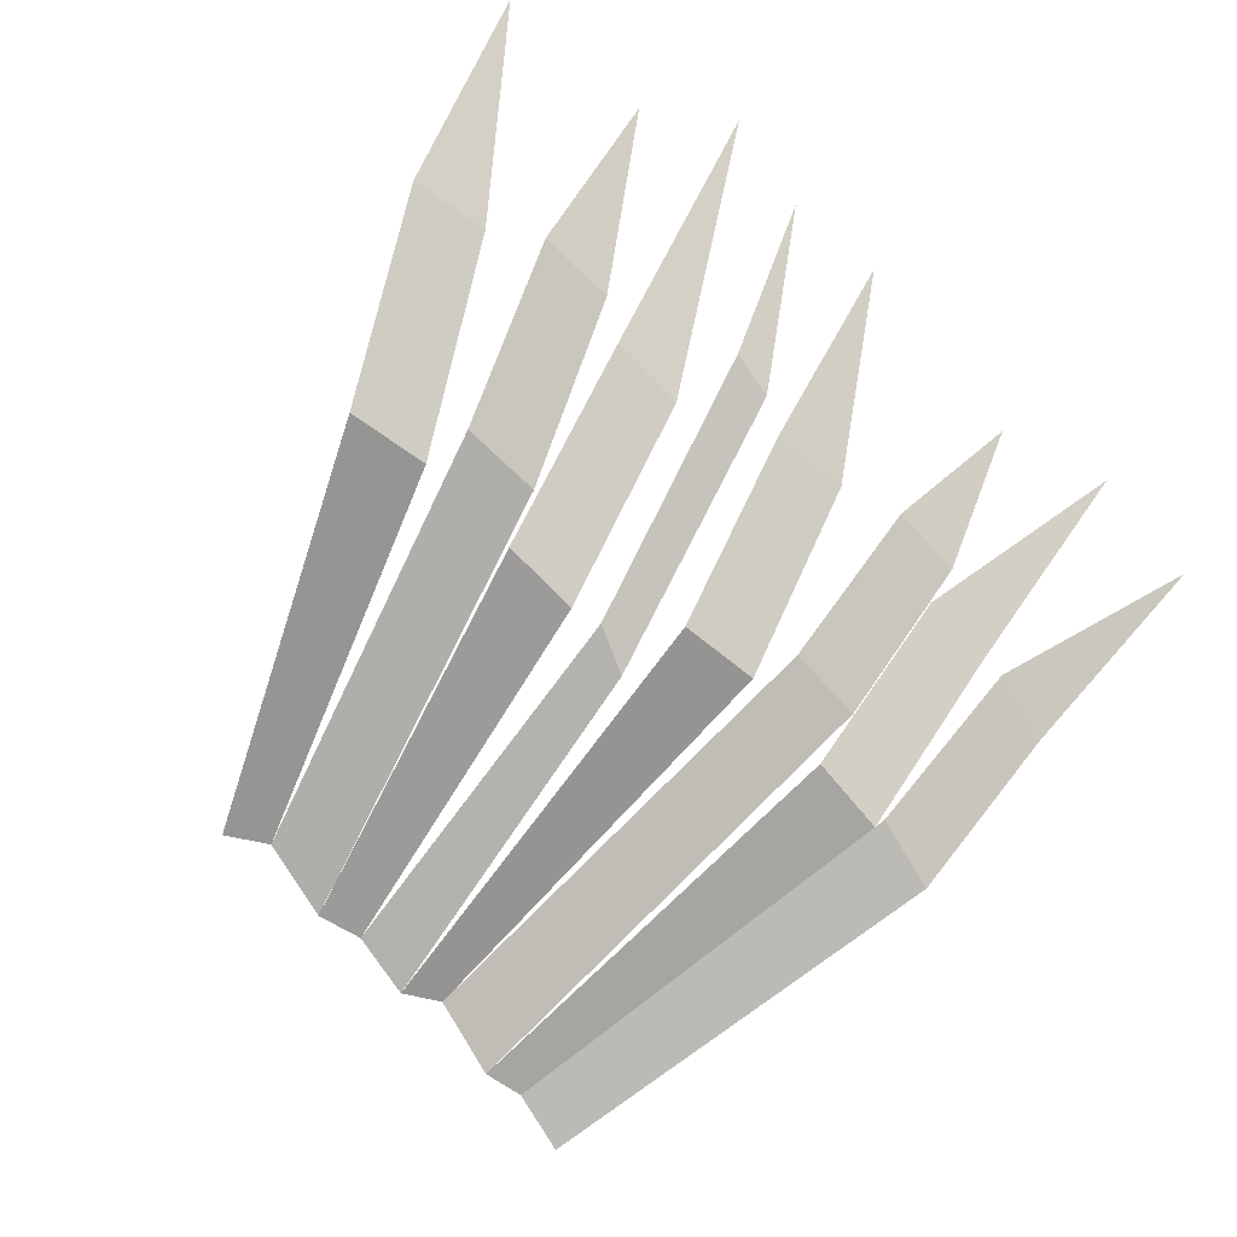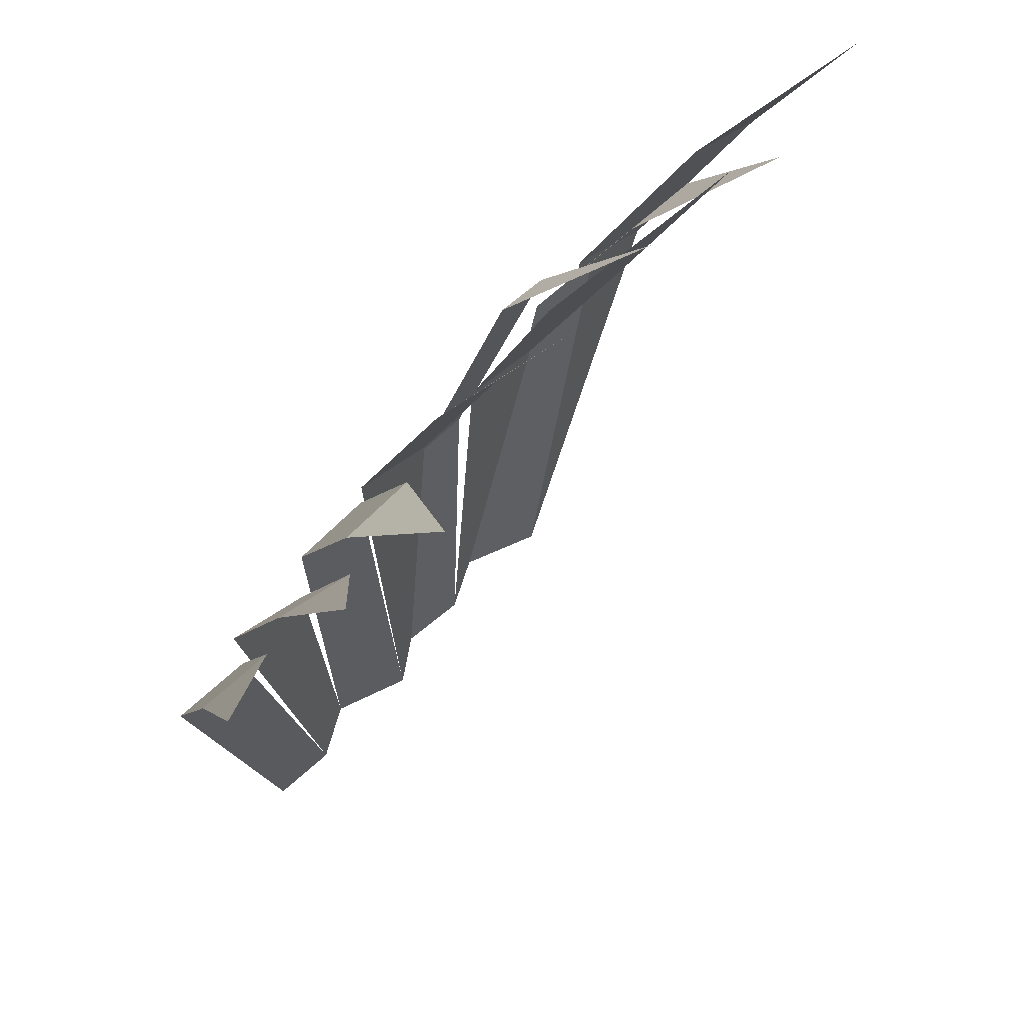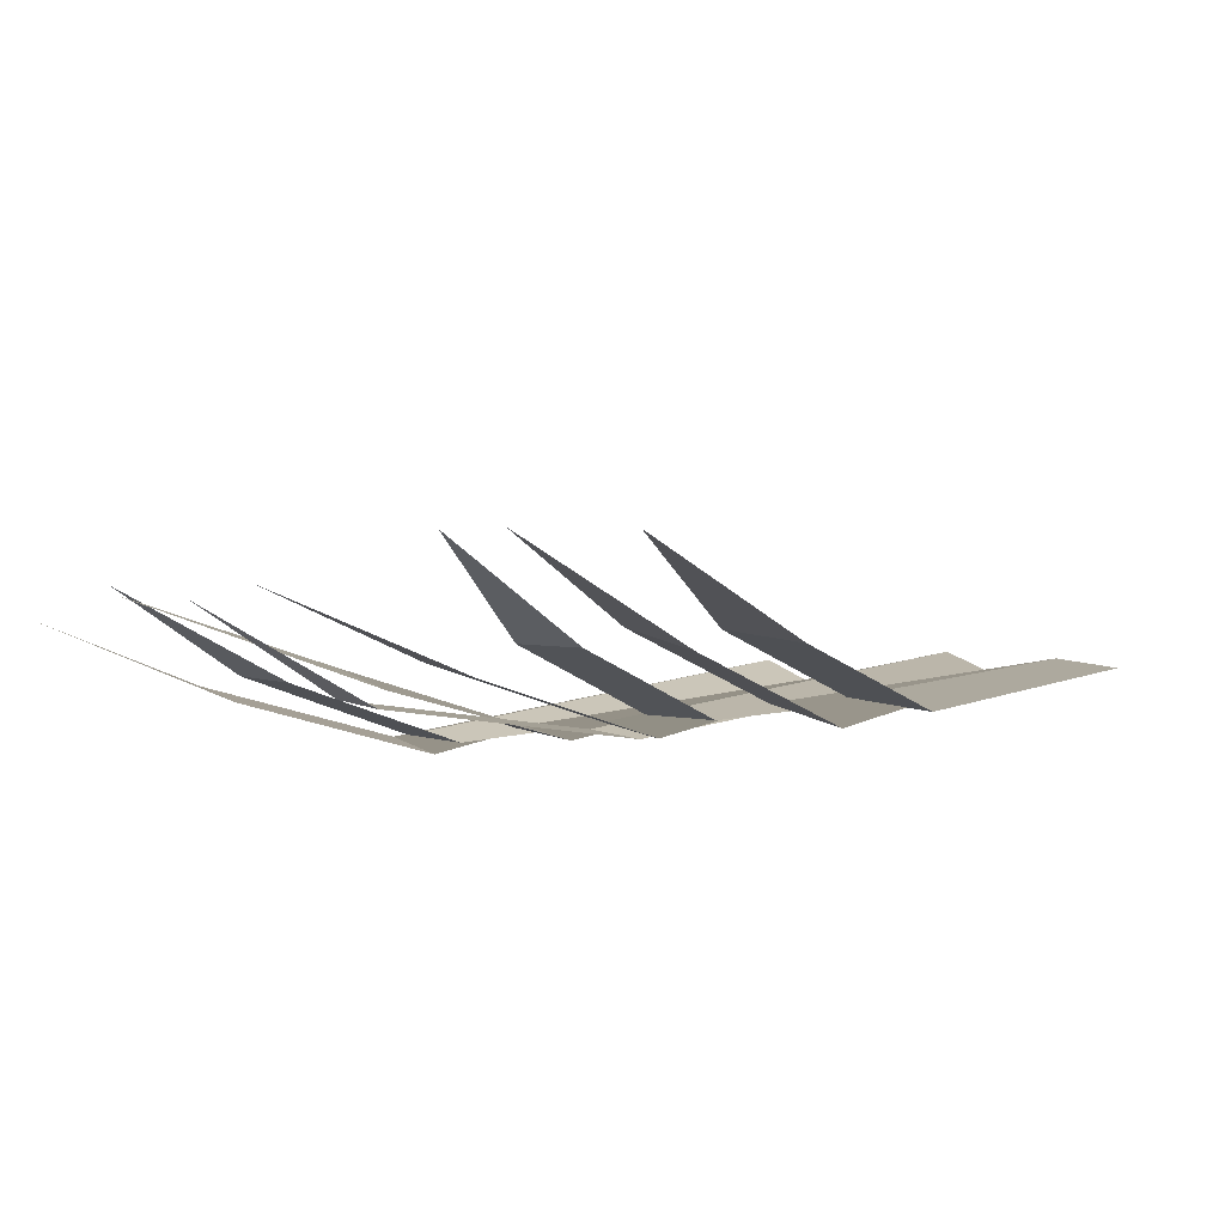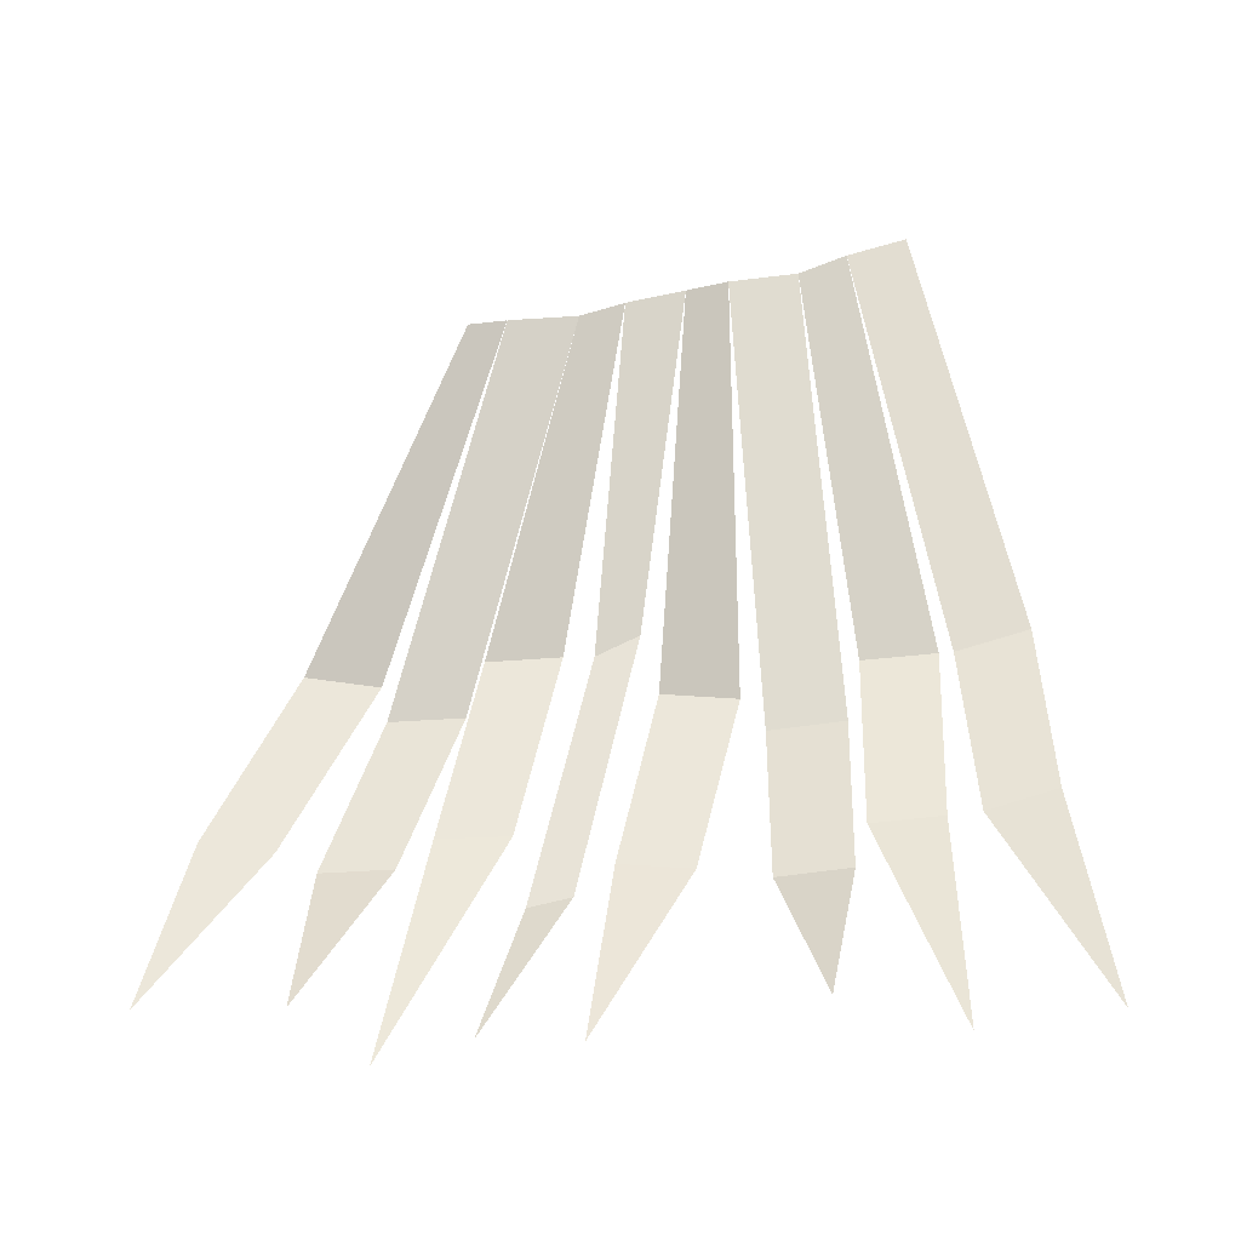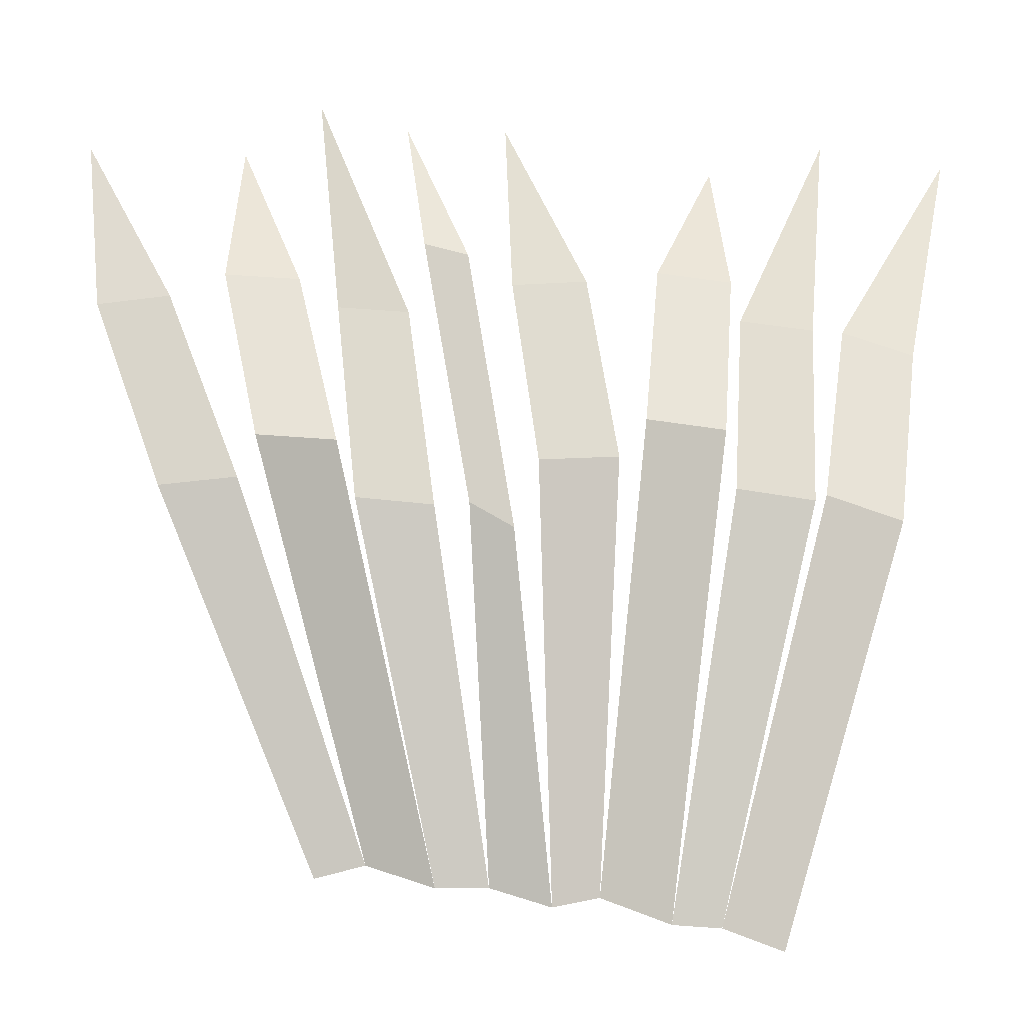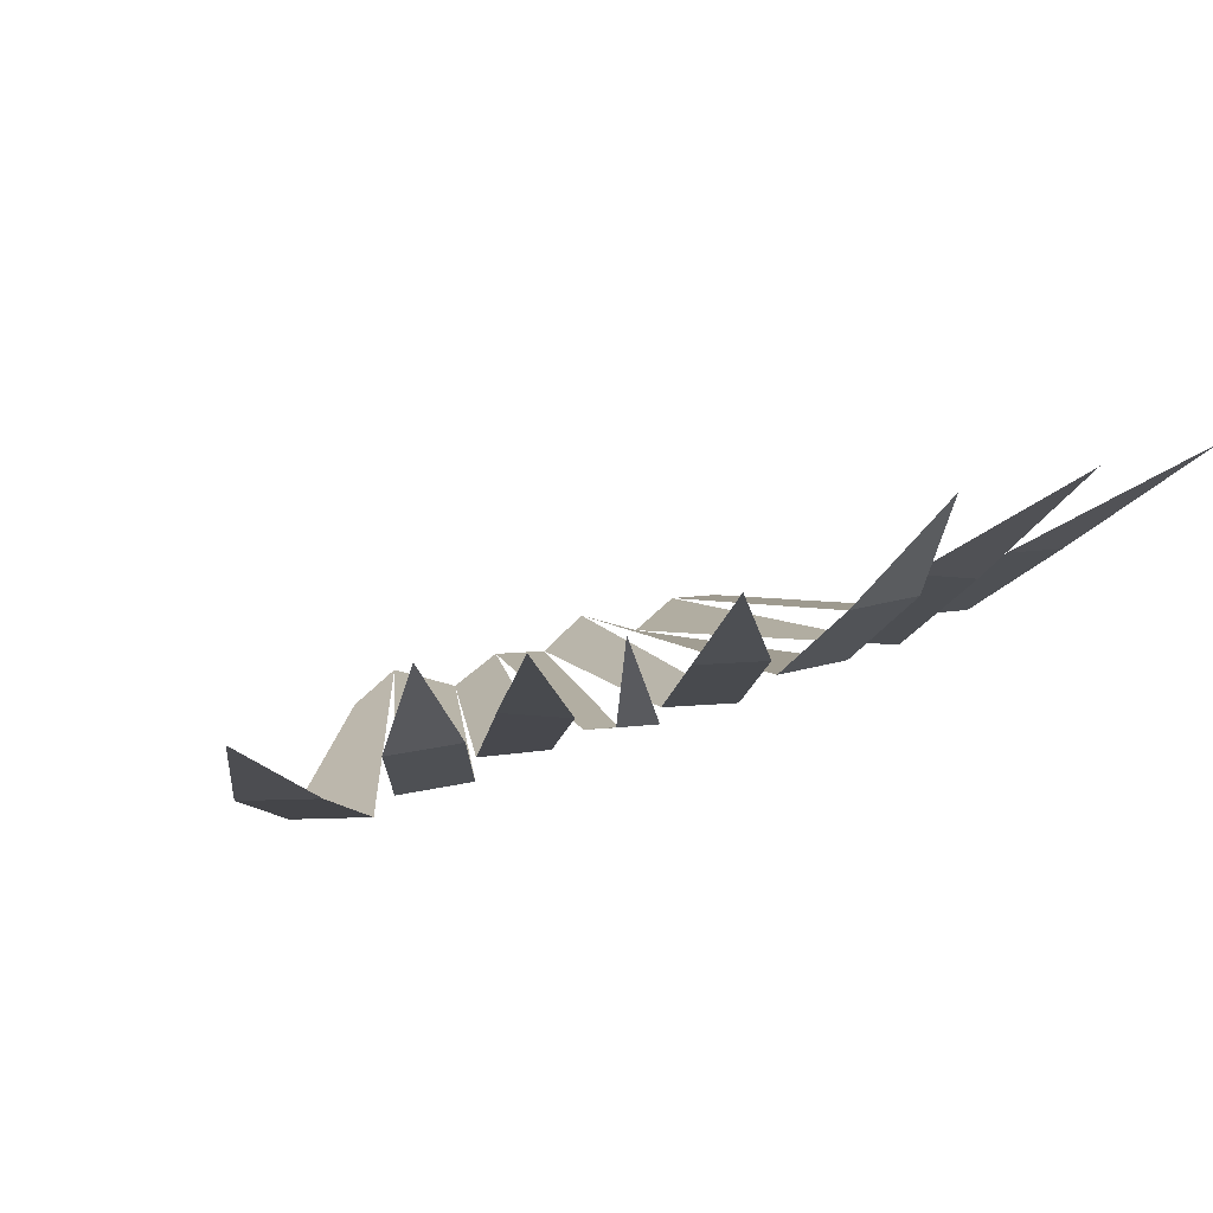
<metadata>
{"format":"obj","ext":"obj","renderer":"f3d","projection":"perspective","resolution":1024,"background":"white","views":[{"elev":-77.9,"azim":140.4,"up":"+Z"},{"elev":59.1,"azim":-38.9,"up":"+Y"},{"elev":11.8,"azim":-132.4,"up":"+Z"},{"elev":75.1,"azim":-178.2,"up":"+Z"},{"elev":-1.8,"azim":-172.2,"up":"+Y"},{"elev":10.1,"azim":161.5,"up":"+Z"}]}
</metadata>
<code>
o Plane.010_Plane.082
v 2.899 -1.775 -3.396
v 5.54 -1.142 -2.444
v 6.427 13.86 -3.362
v 9.293 14.07 -3.572
v 8.41 19.92 -0.5167
v 11.15 20.11 -0.7175
v 11.38 25.19 3.238
v 5.54 -1.142 -2.444
v 7.094 -1.464 -3.817
v 9.665 12.53 -4.676
v 12.53 12.26 -4.58
v 12.82 19.19 -2.146
v 15.56 18.94 -2.054
v 16.86 25.22 1.208
v -1.077 -2.507 -2.357
v 1.167 -1.886 -2.216
v 0.2265 10.79 -2.58
v 1.851 11.68 -2.365
v 2.238 20.74 -0.1942
v 3.86 21.19 -0.09221
v 5.198 26.1 3.828
v 1.167 -1.886 -2.216
v 2.899 -1.775 -3.396
v 2.998 11.58 -3.024
v 5.83 11.85 -3.024
v 4.409 18.68 -0.287
v 7.112 18.94 0.138
v 8.523 27.05 3.685
v -5.231 -3.105 -1.848
v -2.614 -2.326 -0.9403
v -7.079 14.31 0.07164
v -4.239 14.7 -0.1996
v -7.107 20 3.305
v -4.396 20.38 3.046
v -6.081 24.71 7.391
v -2.614 -2.326 -0.9403
v -1.077 -2.507 -2.357
v -3.376 13.3 -1.423
v -0.4969 13.22 -1.401
v -1.904 19.9 1.435
v 0.8442 19.82 1.456
v 1.586 26.14 4.909
v -9.124 -4.125 -0.7383
v -6.922 -3.362 -0.6317
v -13.35 11.05 0.9558
v -10.63 11.99 1.087
v -13.8 17.27 4.142
v -11.21 18.17 4.268
v -15.02 24.99 8.599
v -6.922 -3.362 -0.6317
v -5.231 -3.105 -1.848
v -10.24 11.76 -0.04224
v -7.427 12.21 0.3447
v -10.12 18.18 3.426
v -7.433 18.61 3.795
v -10.36 25.77 8.149
f 1 2 4 3
f 3 4 6 5
f 5 6 7
f 8 9 11 10
f 10 11 13 12
f 12 13 14
f 15 16 18 17
f 17 18 20 19
f 19 20 21
f 22 23 25 24
f 24 25 27 26
f 26 27 28
f 29 30 32 31
f 31 32 34 33
f 33 34 35
f 36 37 39 38
f 38 39 41 40
f 40 41 42
f 43 44 46 45
f 45 46 48 47
f 47 48 49
f 50 51 53 52
f 52 53 55 54
f 54 55 56

</code>
